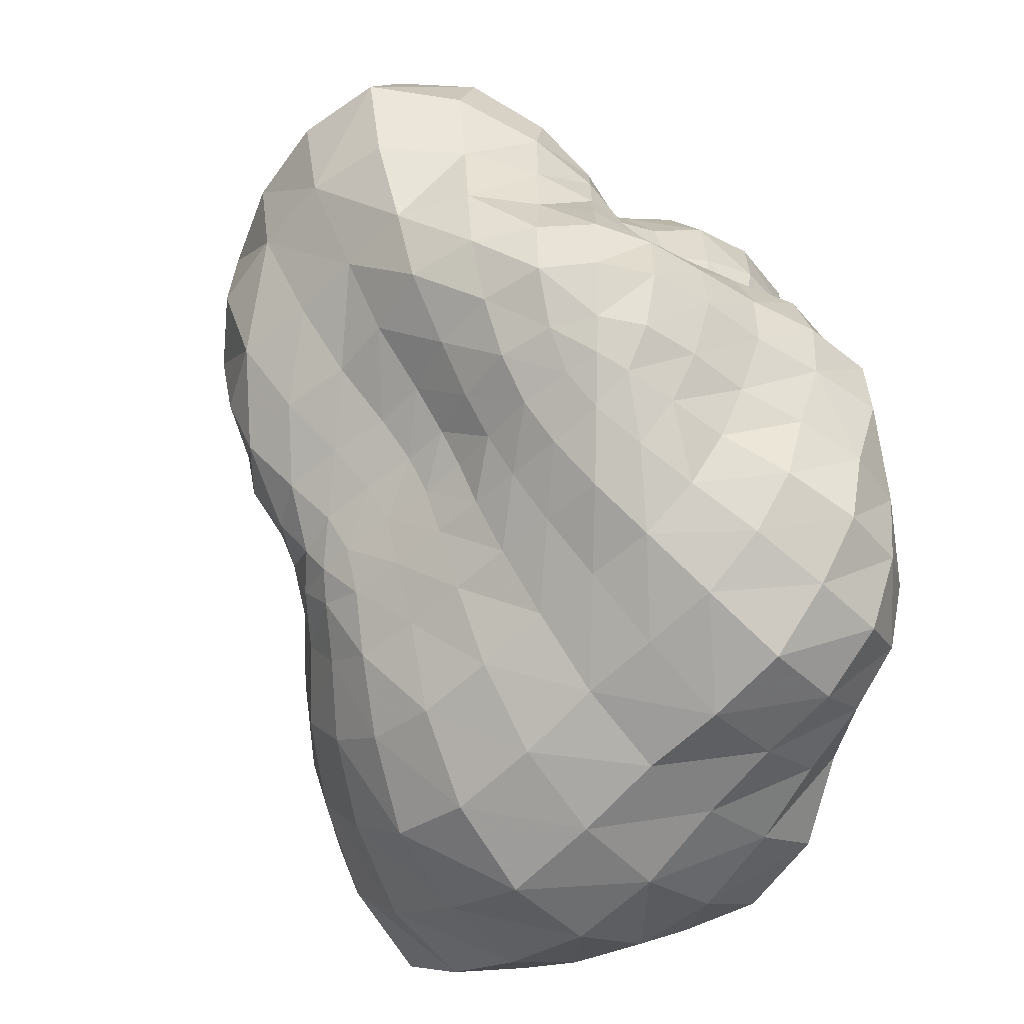
<metadata>
{"format":"obj","ext":"obj","renderer":"f3d","projection":"perspective","resolution":1024,"background":"white","views":[{"elev":-52.9,"azim":-136.3,"up":"+Z"}]}
</metadata>
<code>
o Cube
v 0.5613 -0.5613 -0.5613
v 0.3482 0.3482 -0.3482
v 0.5017 -0.5017 0.5017
v 0.4368 0.4368 0.4368
v -0.3989 -0.3989 -0.3989
v -0.3561 0.3561 -0.3561
v -0.322 -0.322 0.322
v -0.3273 0.3273 0.3273
v 0.5176 -0.5176 0.4057
v 0.557 -0.557 0.2887
v 0.6118 -0.6118 0.1565
v 0.6617 -0.6617 0
v 0.6501 -0.6501 -0.1662
v 0.6403 -0.6403 -0.3301
v 0.5988 -0.5988 -0.4666
v 0.6212 -0.4835 -0.6212
v 0.6821 -0.3509 -0.6821
v 0.6632 -0.1696 -0.6632
v 0.5991 -0 -0.5991
v 0.5216 0.1336 -0.5216
v 0.4404 0.2307 -0.4404
v 0.3837 0.3052 -0.3837
v 0.3729 0.3729 -0.2971
v 0.4115 0.4115 -0.2163
v 0.4531 0.4531 -0.1161
v 0.467 0.467 -0
v 0.4718 0.4718 0.1209
v 0.4695 0.4695 0.2452
v 0.4551 0.4551 0.3588
v 0.4573 0.3605 0.4573
v 0.5225 0.2716 0.5225
v 0.5969 0.1527 0.5969
v 0.634 -0 0.634
v 0.5946 -0.1521 0.5946
v 0.5593 -0.2899 0.5593
v 0.5365 -0.4199 0.5365
v -0.2911 -0.3649 0.3649
v -0.2225 -0.4239 0.4239
v -0.1186 -0.463 0.463
v -0 -0.5099 0.5099
v 0.1439 -0.5621 0.5621
v 0.3031 -0.5859 0.5859
v 0.4323 -0.553 0.553
v 0.3803 0.4837 0.4837
v 0.2698 0.5189 0.5189
v 0.1367 0.534 0.534
v 0 0.5435 0.5435
v -0.135 0.5273 0.5273
v -0.2418 0.4626 0.4626
v -0.3037 0.3817 0.3817
v -0.3126 0.2519 0.3126
v -0.3045 0.1631 0.3045
v -0.322 0.08278 0.322
v -0.362 -0 0.362
v -0.3919 -0.1006 0.3919
v -0.3866 -0.204 0.3866
v -0.3525 -0.2818 0.3525
v -0.384 -0.384 -0.3055
v -0.375 -0.375 -0.1982
v -0.3667 -0.3667 -0.09416
v -0.3423 -0.3423 -0
v -0.3188 -0.3188 0.08197
v -0.3108 -0.3108 0.1663
v -0.3143 -0.3143 0.2531
v -0.3504 0.3504 0.2802
v -0.3708 0.3708 0.1961
v -0.3843 0.3843 0.09863
v -0.4101 0.4101 -0
v -0.4375 0.4375 -0.1122
v -0.4298 0.4298 -0.2254
v -0.3876 0.3876 -0.3081
v -0.3795 0.302 -0.3795
v -0.403 0.2121 -0.403
v -0.4261 0.1093 -0.4261
v -0.4829 -0 -0.4829
v -0.517 -0.1324 -0.517
v -0.5031 -0.2619 -0.5031
v -0.4518 -0.3563 -0.4518
v 0.4611 -0.5914 -0.5914
v 0.3212 -0.6222 -0.6222
v 0.1642 -0.642 -0.642
v 0 -0.6145 -0.6145
v -0.1373 -0.5364 -0.5364
v -0.2541 -0.4874 -0.4874
v -0.3491 -0.4422 -0.4422
v -0.2922 0.3664 -0.3664
v -0.1988 0.3763 -0.3763
v -0.09231 0.3595 -0.3595
v 0 0.3396 -0.3396
v 0.08694 0.3384 -0.3384
v 0.1828 0.3441 -0.3441
v 0.2808 0.3511 -0.3511
v 0.7324 -0.5129 -0.5129
v 0.8275 -0.3718 -0.5595
v 0.781 -0.1736 -0.5262
v 0.6935 -0 -0.4718
v 0.6005 0.1355 -0.4136
v 0.5012 0.2344 -0.3514
v 0.4355 0.3154 -0.3154
v 0.8244 -0.5575 -0.3704
v 0.8977 -0.3817 -0.3817
v 0.8449 -0.1763 -0.3566
v 0.7416 -0 -0.3184
v 0.6276 0.1354 -0.2756
v 0.5257 0.2372 -0.2372
v 0.4633 0.3272 -0.2184
v 0.8378 -0.5616 -0.1855
v 0.9279 -0.3875 -0.192
v 0.8386 -0.1725 -0.1725
v 0.7087 0 -0.1501
v 0.6106 0.1322 -0.1322
v 0.5304 0.2393 -0.117
v 0.4908 0.3451 -0.1124
v 0.8449 -0.5654 0
v 0.9413 -0.3916 0
v 0.8103 -0.1676 -0
v 0.6748 0 -0
v 0.5976 0.131 -0
v 0.5369 0.2434 -0
v 0.5102 0.3585 -0
v 0.7746 -0.5222 0.1722
v 0.904 -0.3786 0.1875
v 0.8636 -0.1769 0.1769
v 0.7494 0 0.1571
v 0.6679 0.1424 0.1424
v 0.5931 0.2627 0.1288
v 0.5242 0.366 0.1194
v 0.6744 -0.4619 0.3073
v 0.7633 -0.3295 0.3295
v 0.843 -0.176 0.3558
v 0.8293 0 0.3505
v 0.7238 0.1535 0.3114
v 0.6225 0.2748 0.2748
v 0.5276 0.3682 0.2455
v 0.595 -0.4214 0.4214
v 0.6487 -0.2965 0.4455
v 0.7197 -0.1607 0.4879
v 0.7664 0 0.5169
v 0.7063 0.1578 0.4796
v 0.6007 0.2763 0.4149
v 0.5019 0.3595 0.3595
v 0.4433 -0.4433 0.6278
v 0.4393 -0.2924 0.639
v 0.4477 -0.1471 0.6552
v 0.4664 -0 0.6848
v 0.4396 0.1443 0.6422
v 0.4066 0.2708 0.5878
v 0.377 0.377 0.5282
v 0.3044 -0.4574 0.6675
v 0.3059 -0.3059 0.7026
v 0.3108 -0.1532 0.7221
v 0.3114 -0 0.7225
v 0.2898 0.1425 0.6657
v 0.2637 0.2637 0.5941
v 0.2532 0.3799 0.5458
v 0.1424 -0.434 0.6332
v 0.1492 -0.3029 0.7008
v 0.1603 -0.1603 0.7694
v 0.1592 -0 0.7614
v 0.1425 0.1425 0.6686
v 0.1268 0.2587 0.5824
v 0.1257 0.3843 0.5536
v -0 -0.4057 0.5866
v -0 -0.2981 0.6863
v -0 -0.1616 0.7759
v -0 0 0.7476
v -0 0.1402 0.6513
v 0 0.2581 0.577
v 0 0.3892 0.5599
v -0.1247 -0.3816 0.5493
v -0.1414 -0.2876 0.6598
v -0.1531 -0.1531 0.7287
v -0.1492 0 0.7037
v -0.1296 0.1296 0.5959
v -0.1189 0.2431 0.5405
v -0.1215 0.372 0.5339
v -0.2429 -0.3644 0.5215
v -0.2726 -0.2726 0.6168
v -0.2843 -0.1398 0.6511
v -0.2757 0 0.6251
v -0.2395 0.1171 0.5309
v -0.2167 0.2167 0.473
v -0.2151 0.3222 0.4553
v -0.3251 -0.3251 0.4502
v -0.3615 -0.2411 0.5171
v -0.371 -0.1211 0.5322
v -0.3505 0 0.4973
v -0.3047 0.09874 0.426
v -0.2793 0.1868 0.3882
v -0.2793 0.2793 0.3814
v -0.3434 -0.254 0.254
v -0.3703 -0.1793 0.268
v -0.3764 -0.08828 0.2737
v -0.3551 -0 0.2626
v -0.3244 0.07734 0.2413
v -0.3166 0.1567 0.2337
v -0.3339 0.2477 0.2477
v -0.3393 -0.2481 0.1662
v -0.3711 -0.1771 0.1771
v -0.3925 -0.09101 0.1879
v -0.3793 -0 0.1856
v -0.3503 0.08304 0.1722
v -0.3454 0.1671 0.1671
v -0.3588 0.2606 0.1744
v -0.3599 -0.2635 0.08482
v -0.4136 -0.1958 0.09498
v -0.4625 -0.1061 0.1061
v -0.4529 -0 0.1061
v -0.4155 0.09779 0.09779
v -0.3959 0.1892 0.09165
v -0.3923 0.2837 0.09164
v -0.395 -0.2873 -0
v -0.4689 -0.2184 -0
v -0.5361 -0.1204 -0
v -0.5463 0 -0
v -0.4992 0.114 -0
v -0.4622 0.216 0
v -0.4349 0.312 0
v -0.431 -0.3078 -0.0998
v -0.511 -0.2321 -0.1134
v -0.5929 -0.1291 -0.1291
v -0.5802 0 -0.128
v -0.5383 0.1195 -0.1195
v -0.5103 0.2318 -0.1132
v -0.4827 0.3401 -0.1107
v -0.4386 -0.3115 -0.208
v -0.5299 -0.2388 -0.2388
v -0.5984 -0.1298 -0.2647
v -0.5725 0 -0.2564
v -0.5374 0.1183 -0.242
v -0.5198 0.2349 -0.2349
v -0.4874 0.3426 -0.2286
v -0.4546 -0.328 -0.328
v -0.5308 -0.2468 -0.3703
v -0.5539 -0.1257 -0.3845
v -0.5237 0 -0.3668
v -0.4819 0.1105 -0.3395
v -0.467 0.22 -0.3296
v -0.4413 0.3192 -0.3192
v -0.3911 -0.3911 -0.5494
v -0.4261 -0.2837 -0.6183
v -0.4266 -0.1399 -0.6214
v -0.4004 -0 -0.578
v -0.3555 0.1159 -0.5074
v -0.3296 0.22 -0.467
v -0.3032 0.3032 -0.4173
v -0.2787 -0.4186 -0.6065
v -0.3002 -0.3002 -0.6879
v -0.3064 -0.151 -0.7104
v -0.2837 -0 -0.6468
v -0.2532 0.124 -0.5675
v -0.2286 0.2286 -0.5037
v -0.2057 0.3079 -0.433
v -0.1455 -0.4432 -0.6479
v -0.1515 -0.3076 -0.7134
v -0.1554 -0.1554 -0.7421
v -0.1429 -0 -0.6671
v -0.1257 0.1257 -0.5735
v -0.11 0.2255 -0.4932
v -0.09756 0.3012 -0.4204
v 0 -0.4759 -0.7001
v 0 -0.3206 -0.7477
v 0 -0.1582 -0.7557
v 0 0 -0.6846
v 0 0.1279 -0.5796
v -0 0.2254 -0.488
v -0 0.2951 -0.4076
v 0.1652 -0.5013 -0.7411
v 0.1676 -0.3393 -0.7985
v 0.1646 -0.1646 -0.794
v 0.1533 0 -0.7275
v 0.1333 0.1333 -0.6167
v 0.1112 0.2278 -0.4995
v 0.09512 0.294 -0.4088
v 0.3324 -0.4999 -0.734
v 0.3477 -0.3477 -0.8102
v 0.3462 -0.1711 -0.8171
v 0.3209 0 -0.7486
v 0.2772 0.1362 -0.6321
v 0.2284 0.2284 -0.5032
v 0.199 0.2977 -0.417
v 0.4858 -0.4858 -0.6917
v 0.5194 -0.3453 -0.7646
v 0.5101 -0.1682 -0.7552
v 0.4782 0 -0.7039
v 0.4126 0.1352 -0.5989
v 0.3503 0.2337 -0.4995
v 0.3025 0.3025 -0.4162
v 0.4218 -0.5956 0.4218
v 0.2938 -0.6424 0.4414
v 0.1426 -0.634 0.4345
v 0 -0.5725 0.397
v -0.1165 -0.5101 0.3572
v -0.2117 -0.4472 0.317
v -0.2769 -0.3778 0.2769
v 0.4277 -0.6208 0.2847
v 0.2915 -0.6655 0.2915
v 0.1446 -0.6767 0.2939
v 0 -0.6283 0.2768
v -0.1204 -0.5484 0.246
v -0.2114 -0.4593 0.2114
v -0.2725 -0.3775 0.1823
v 0.4449 -0.6507 0.1461
v 0.3055 -0.7079 0.1505
v 0.1548 -0.7385 0.1548
v 0 -0.693 0.1474
v -0.1257 -0.5733 0.1257
v -0.2161 -0.468 0.1052
v -0.2763 -0.3805 0.08916
v 0.4645 -0.6817 -0
v 0.305 -0.7051 -0
v 0.155 -0.7371 -0
v 0 -0.7058 -0
v -0.1285 -0.583 -0
v -0.2222 -0.4792 0
v -0.2916 -0.402 -0
v 0.4616 -0.6775 -0.1518
v 0.2945 -0.6783 -0.1449
v 0.1469 -0.6937 -0.1469
v -0 -0.6629 -0.1422
v -0.1274 -0.5834 -0.1274
v -0.2287 -0.502 -0.1117
v -0.3066 -0.4291 -0.09939
v 0.4636 -0.6771 -0.3084
v 0.305 -0.7003 -0.305
v 0.1487 -0.6984 -0.302
v -0 -0.6571 -0.2874
v -0.1268 -0.5821 -0.2586
v -0.2277 -0.5013 -0.2277
v -0.3096 -0.4356 -0.2068
v 0.465 -0.6604 -0.465
v 0.3172 -0.6979 -0.4768
v 0.1576 -0.7051 -0.4788
v -0 -0.6677 -0.4559
v -0.1301 -0.5747 -0.3975
v -0.237 -0.5073 -0.3553
v -0.3187 -0.4406 -0.3187
v -0.3362 0.4669 0.3362
v -0.2736 0.5944 0.4108
v -0.1528 0.6824 0.4646
v -0 0.6851 0.4666
v 0.1476 0.6578 0.4493
v 0.2926 0.6394 0.4395
v 0.3941 0.5539 0.3941
v -0.3473 0.4948 0.2317
v -0.2824 0.642 0.2824
v -0.1612 0.7648 0.3267
v -0 0.7812 0.3329
v 0.1585 0.7503 0.3213
v 0.299 0.6849 0.299
v 0.4083 0.5904 0.2719
v -0.3453 0.491 0.1125
v -0.2692 0.6105 0.1321
v -0.1521 0.723 0.1521
v -0 0.7455 0.1564
v 0.1527 0.7266 0.1527
v 0.3009 0.6957 0.1482
v 0.4132 0.5999 0.1354
v -0.3462 0.4903 -0
v -0.2648 0.5954 -0
v -0.1407 0.6543 -0
v 0 0.6435 -0
v 0.137 0.6324 -0
v 0.2827 0.6442 0
v 0.4007 0.5784 -0
v -0.3568 0.5096 -0.1164
v -0.2557 0.5743 -0.1253
v -0.1303 0.5994 -0.1303
v 0 0.5583 -0.1242
v 0.1195 0.5384 -0.1195
v 0.2478 0.5532 -0.1213
v 0.3739 0.537 -0.1221
v -0.3486 0.4968 -0.2326
v -0.2339 0.5174 -0.2339
v -0.1118 0.5029 -0.2291
v 0 0.4553 -0.2135
v 0.1009 0.445 -0.2075
v 0.2117 0.4602 -0.2117
v 0.3269 0.4628 -0.2182
v -0.3114 0.4297 -0.3114
v -0.2122 0.4484 -0.3177
v -0.0985 0.4248 -0.304
v 0 0.3868 -0.2823
v 0.08934 0.3814 -0.2769
v 0.1884 0.3918 -0.2817
v 0.2898 0.3971 -0.2898
f 1 93 15
f 97 103 96
f 106 23 24
f 105 111 104
f 13 310 317
f 112 118 111
f 24 372 25
f 111 117 110
f 116 124 123
f 107 14 100
f 14 93 100
f 283 16 282
f 114 122 121
f 113 24 25
f 310 11 303
f 102 108 101
f 118 126 125
f 26 372 365
f 117 125 124
f 18 283 284
f 123 131 130
f 114 13 107
f 121 129 128
f 120 25 26
f 376 382 375
f 303 10 296
f 109 115 108
f 125 133 132
f 27 365 358
f 124 132 131
f 131 137 130
f 121 12 114
f 129 135 128
f 127 26 27
f 369 375 368
f 296 9 289
f 115 123 122
f 132 140 139
f 28 358 351
f 131 139 138
f 289 3 43
f 145 32 146
f 128 11 121
f 144 35 34
f 134 27 28
f 362 368 361
f 123 129 122
f 147 30 148
f 29 351 344
f 289 297 296
f 146 31 147
f 9 128 135
f 148 4 44
f 134 29 141
f 355 361 354
f 129 137 136
f 345 353 352
f 339 347 346
f 33 137 138
f 135 3 9
f 297 305 304
f 147 153 146
f 141 4 30
f 347 355 354
f 145 34 33
f 34 136 137
f 290 43 42
f 36 136 35
f 356 364 363
f 33 139 32
f 31 139 140
f 30 140 141
f 144 152 151
f 150 156 149
f 290 41 291
f 45 344 343
f 157 165 164
f 153 159 152
f 150 158 157
f 285 20 19
f 378 386 385
f 371 379 378
f 364 372 371
f 358 364 357
f 351 357 350
f 159 165 158
f 149 43 142
f 4 344 44
f 133 141 140
f 126 134 133
f 119 127 126
f 113 119 112
f 106 112 105
f 98 104 97
f 156 164 163
f 155 44 45
f 154 160 153
f 291 40 292
f 146 152 145
f 161 167 160
f 166 172 165
f 45 342 46
f 164 172 171
f 160 166 159
f 41 149 156
f 346 354 353
f 163 171 170
f 155 46 162
f 295 301 294
f 168 174 167
f 173 179 172
f 47 342 341
f 172 178 171
f 167 173 166
f 40 156 163
f 171 177 170
f 169 46 47
f 303 311 310
f 174 182 181
f 180 186 179
f 48 341 340
f 179 185 178
f 174 180 173
f 344 350 343
f 39 163 170
f 177 185 184
f 169 48 176
f 182 188 181
f 192 57 56
f 194 53 195
f 48 339 49
f 193 54 194
f 181 187 180
f 343 349 342
f 38 170 177
f 192 55 193
f 176 49 183
f 304 312 311
f 7 191 64
f 197 52 51
f 49 338 50
f 195 52 196
f 184 38 177
f 197 8 65
f 183 50 190
f 299 307 306
f 196 202 195
f 57 37 184
f 190 8 51
f 56 186 55
f 296 304 303
f 302 64 63
f 55 187 54
f 198 206 205
f 54 188 53
f 53 189 52
f 51 189 190
f 194 200 193
f 342 348 341
f 197 203 196
f 309 63 62
f 345 65 338
f 207 213 206
f 201 209 208
f 199 207 206
f 203 209 202
f 350 356 349
f 349 355 348
f 353 361 360
f 200 208 207
f 63 191 198
f 195 201 194
f 50 65 8
f 182 190 189
f 175 183 182
f 168 176 175
f 162 168 161
f 155 161 154
f 206 212 205
f 197 66 204
f 309 61 316
f 352 66 345
f 214 220 213
f 208 216 215
f 205 63 198
f 213 219 212
f 211 66 67
f 306 312 305
f 359 67 352
f 221 227 220
f 215 223 222
f 212 62 205
f 220 226 219
f 218 67 68
f 313 319 312
f 69 359 366
f 228 234 227
f 222 230 229
f 60 212 219
f 227 233 226
f 225 68 69
f 319 327 326
f 240 77 241
f 70 366 373
f 243 76 75
f 229 237 236
f 59 219 226
f 242 77 76
f 225 70 232
f 326 334 333
f 71 373 380
f 244 73 245
f 78 85 5
f 58 226 233
f 246 6 86
f 232 71 239
f 245 251 244
f 78 234 77
f 5 233 78
f 239 6 72
f 76 234 235
f 75 235 236
f 74 236 237
f 73 237 238
f 72 238 239
f 242 250 249
f 247 255 254
f 250 256 249
f 246 252 245
f 335 84 83
f 252 258 251
f 207 215 214
f 86 381 87
f 255 263 262
f 251 257 250
f 363 371 370
f 370 378 377
f 377 385 384
f 263 271 270
f 84 240 247
f 6 380 86
f 329 337 336
f 231 239 238
f 322 330 329
f 224 232 231
f 315 323 322
f 218 224 217
f 309 315 308
f 211 217 210
f 302 308 301
f 204 210 203
f 254 262 261
f 253 86 87
f 256 264 263
f 334 83 82
f 259 265 258
f 87 382 88
f 262 270 269
f 258 264 257
f 83 247 254
f 261 269 268
f 260 87 88
f 265 273 272
f 88 383 89
f 269 277 276
f 264 272 271
f 261 83 254
f 269 275 268
f 267 88 89
f 270 278 277
f 272 280 279
f 90 383 384
f 276 284 283
f 271 279 278
f 268 82 261
f 276 282 275
f 267 90 274
f 277 285 284
f 279 287 286
f 91 384 385
f 278 286 285
f 80 268 275
f 274 91 281
f 92 385 386
f 79 275 282
f 281 92 288
f 294 300 293
f 284 19 18
f 291 297 290
f 286 21 20
f 110 116 109
f 104 110 103
f 23 379 24
f 280 288 287
f 273 281 280
f 266 274 273
f 260 266 259
f 253 259 252
f 301 307 300
f 312 318 311
f 307 313 306
f 308 314 307
f 318 326 325
f 314 320 313
f 314 322 321
f 325 333 332
f 320 328 327
f 321 329 328
f 327 335 334
f 328 336 335
f 338 346 345
f 340 348 347
f 243 251 250
f 56 184 185
f 311 317 310
f 210 216 209
f 317 325 324
f 216 224 223
f 324 332 331
f 223 231 230
f 230 238 237
f 245 72 246
f 191 199 198
f 143 36 35
f 336 85 84
f 95 101 94
f 148 154 147
f 352 360 359
f 214 222 221
f 361 367 360
f 356 362 355
f 360 366 359
f 221 229 228
f 368 374 367
f 362 370 369
f 367 373 366
f 229 235 228
f 375 381 374
f 369 377 376
f 374 380 373
f 244 75 74
f 376 384 383
f 240 248 247
f 282 1 79
f 248 256 255
f 298 306 305
f 331 1 15
f 293 299 292
f 287 22 21
f 151 159 158
f 142 150 149
f 93 101 100
f 2 99 22
f 22 98 21
f 21 97 20
f 20 96 19
f 18 96 95
f 96 102 95
f 386 2 92
f 100 108 107
f 15 324 331
f 103 109 102
f 143 151 150
f 3 142 43
f 107 115 114
f 99 105 98
f 324 13 317
f 192 200 199
f 295 7 64
f 294 37 295
f 293 38 294
f 292 39 293
f 241 249 248
f 337 5 85
f 330 58 337
f 323 59 330
f 316 60 323
f 292 298 291
f 332 79 331
f 332 81 80
f 333 82 81
f 288 2 22
f 95 17 18
f 17 93 16
f 1 16 93
f 97 104 103
f 106 99 23
f 105 112 111
f 13 12 310
f 112 119 118
f 24 379 372
f 111 118 117
f 116 117 124
f 107 13 14
f 14 15 93
f 283 17 16
f 114 115 122
f 113 106 24
f 310 12 11
f 102 109 108
f 118 119 126
f 26 25 372
f 117 118 125
f 18 17 283
f 123 124 131
f 114 12 13
f 121 122 129
f 120 113 25
f 376 383 382
f 303 11 10
f 109 116 115
f 125 126 133
f 27 26 365
f 124 125 132
f 131 138 137
f 121 11 12
f 129 136 135
f 127 120 26
f 369 376 375
f 296 10 9
f 115 116 123
f 132 133 140
f 28 27 358
f 131 132 139
f 289 9 3
f 145 33 32
f 128 10 11
f 144 143 35
f 134 127 27
f 362 369 368
f 123 130 129
f 147 31 30
f 29 28 351
f 289 290 297
f 146 32 31
f 9 10 128
f 148 30 4
f 134 28 29
f 355 362 361
f 129 130 137
f 345 346 353
f 339 340 347
f 33 34 137
f 135 36 3
f 297 298 305
f 147 154 153
f 141 29 4
f 347 348 355
f 145 144 34
f 34 35 136
f 290 289 43
f 36 135 136
f 356 357 364
f 33 138 139
f 31 32 139
f 30 31 140
f 144 145 152
f 150 157 156
f 290 42 41
f 45 44 344
f 157 158 165
f 153 160 159
f 150 151 158
f 285 286 20
f 378 379 386
f 371 372 379
f 364 365 372
f 358 365 364
f 351 358 357
f 159 166 165
f 149 42 43
f 4 29 344
f 133 134 141
f 126 127 134
f 119 120 127
f 113 120 119
f 106 113 112
f 98 105 104
f 156 157 164
f 155 148 44
f 154 161 160
f 291 41 40
f 146 153 152
f 161 168 167
f 166 173 172
f 45 343 342
f 164 165 172
f 160 167 166
f 41 42 149
f 346 347 354
f 163 164 171
f 155 45 46
f 295 302 301
f 168 175 174
f 173 180 179
f 47 46 342
f 172 179 178
f 167 174 173
f 40 41 156
f 171 178 177
f 169 162 46
f 303 304 311
f 174 175 182
f 180 187 186
f 48 47 341
f 179 186 185
f 174 181 180
f 344 351 350
f 39 40 163
f 177 178 185
f 169 47 48
f 182 189 188
f 192 191 57
f 194 54 53
f 48 340 339
f 193 55 54
f 181 188 187
f 343 350 349
f 38 39 170
f 192 56 55
f 176 48 49
f 304 305 312
f 7 57 191
f 197 196 52
f 49 339 338
f 195 53 52
f 184 37 38
f 197 51 8
f 183 49 50
f 299 300 307
f 196 203 202
f 57 7 37
f 190 50 8
f 56 185 186
f 296 297 304
f 302 295 64
f 55 186 187
f 198 199 206
f 54 187 188
f 53 188 189
f 51 52 189
f 194 201 200
f 342 349 348
f 197 204 203
f 309 302 63
f 345 66 65
f 207 214 213
f 201 202 209
f 199 200 207
f 203 210 209
f 350 357 356
f 349 356 355
f 353 354 361
f 200 201 208
f 63 64 191
f 195 202 201
f 50 338 65
f 182 183 190
f 175 176 183
f 168 169 176
f 162 169 168
f 155 162 161
f 206 213 212
f 197 65 66
f 309 62 61
f 352 67 66
f 214 221 220
f 208 209 216
f 205 62 63
f 213 220 219
f 211 204 66
f 306 313 312
f 359 68 67
f 221 228 227
f 215 216 223
f 212 61 62
f 220 227 226
f 218 211 67
f 313 320 319
f 69 68 359
f 228 235 234
f 222 223 230
f 60 61 212
f 227 234 233
f 225 218 68
f 319 320 327
f 240 78 77
f 70 69 366
f 243 242 76
f 229 230 237
f 59 60 219
f 242 241 77
f 225 69 70
f 326 327 334
f 71 70 373
f 244 74 73
f 78 240 85
f 58 59 226
f 246 72 6
f 232 70 71
f 245 252 251
f 78 233 234
f 5 58 233
f 239 71 6
f 76 77 234
f 75 76 235
f 74 75 236
f 73 74 237
f 72 73 238
f 242 243 250
f 247 248 255
f 250 257 256
f 246 253 252
f 335 336 84
f 252 259 258
f 207 208 215
f 86 380 381
f 255 256 263
f 251 258 257
f 363 364 371
f 370 371 378
f 377 378 385
f 263 264 271
f 84 85 240
f 6 71 380
f 329 330 337
f 231 232 239
f 322 323 330
f 224 225 232
f 315 316 323
f 218 225 224
f 309 316 315
f 211 218 217
f 302 309 308
f 204 211 210
f 254 255 262
f 253 246 86
f 256 257 264
f 334 335 83
f 259 266 265
f 87 381 382
f 262 263 270
f 258 265 264
f 83 84 247
f 261 262 269
f 260 253 87
f 265 266 273
f 88 382 383
f 269 270 277
f 264 265 272
f 261 82 83
f 269 276 275
f 267 260 88
f 270 271 278
f 272 273 280
f 90 89 383
f 276 277 284
f 271 272 279
f 268 81 82
f 276 283 282
f 267 89 90
f 277 278 285
f 279 280 287
f 91 90 384
f 278 279 286
f 80 81 268
f 274 90 91
f 92 91 385
f 79 80 275
f 281 91 92
f 294 301 300
f 284 285 19
f 291 298 297
f 286 287 21
f 110 117 116
f 104 111 110
f 23 386 379
f 280 281 288
f 273 274 281
f 266 267 274
f 260 267 266
f 253 260 259
f 301 308 307
f 312 319 318
f 307 314 313
f 308 315 314
f 318 319 326
f 314 321 320
f 314 315 322
f 325 326 333
f 320 321 328
f 321 322 329
f 327 328 335
f 328 329 336
f 338 339 346
f 340 341 348
f 243 244 251
f 56 57 184
f 311 318 317
f 210 217 216
f 317 318 325
f 216 217 224
f 324 325 332
f 223 224 231
f 230 231 238
f 245 73 72
f 191 192 199
f 143 142 36
f 336 337 85
f 95 102 101
f 148 155 154
f 352 353 360
f 214 215 222
f 361 368 367
f 356 363 362
f 360 367 366
f 221 222 229
f 368 375 374
f 362 363 370
f 367 374 373
f 229 236 235
f 375 382 381
f 369 370 377
f 374 381 380
f 244 243 75
f 376 377 384
f 240 241 248
f 282 16 1
f 248 249 256
f 298 299 306
f 331 79 1
f 293 300 299
f 287 288 22
f 151 152 159
f 142 143 150
f 93 94 101
f 2 23 99
f 22 99 98
f 21 98 97
f 20 97 96
f 18 19 96
f 96 103 102
f 386 23 2
f 100 101 108
f 15 14 324
f 103 110 109
f 143 144 151
f 3 36 142
f 107 108 115
f 99 106 105
f 324 14 13
f 192 193 200
f 295 37 7
f 294 38 37
f 293 39 38
f 292 40 39
f 241 242 249
f 337 58 5
f 330 59 58
f 323 60 59
f 316 61 60
f 292 299 298
f 332 80 79
f 332 333 81
f 333 334 82
f 288 92 2
f 95 94 17
f 17 94 93

</code>
